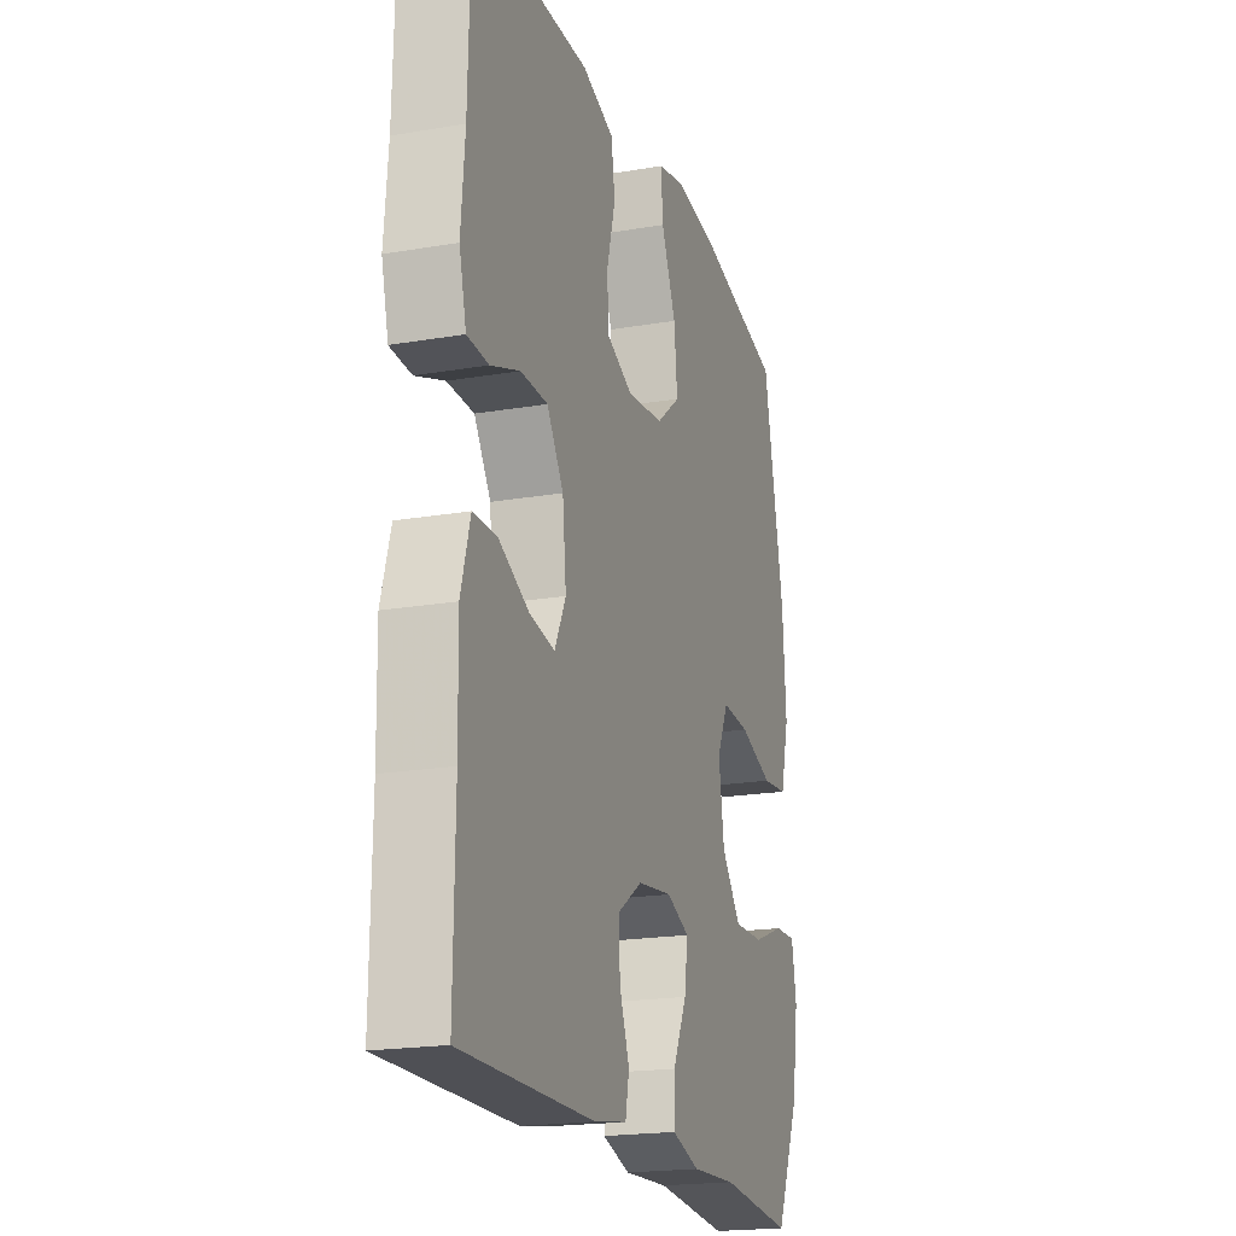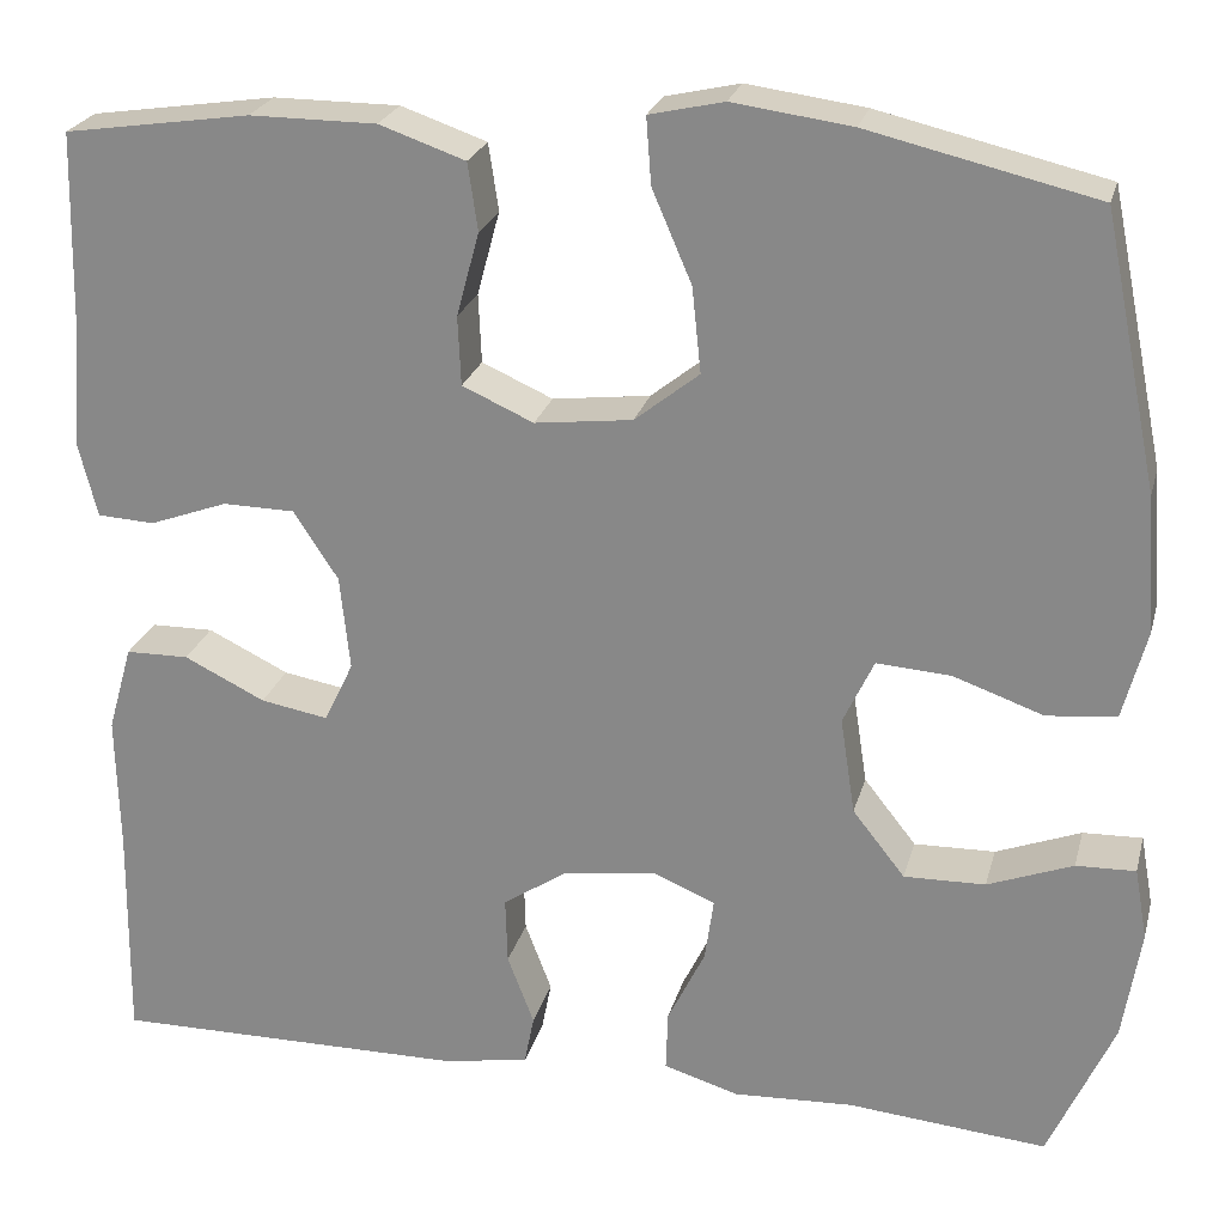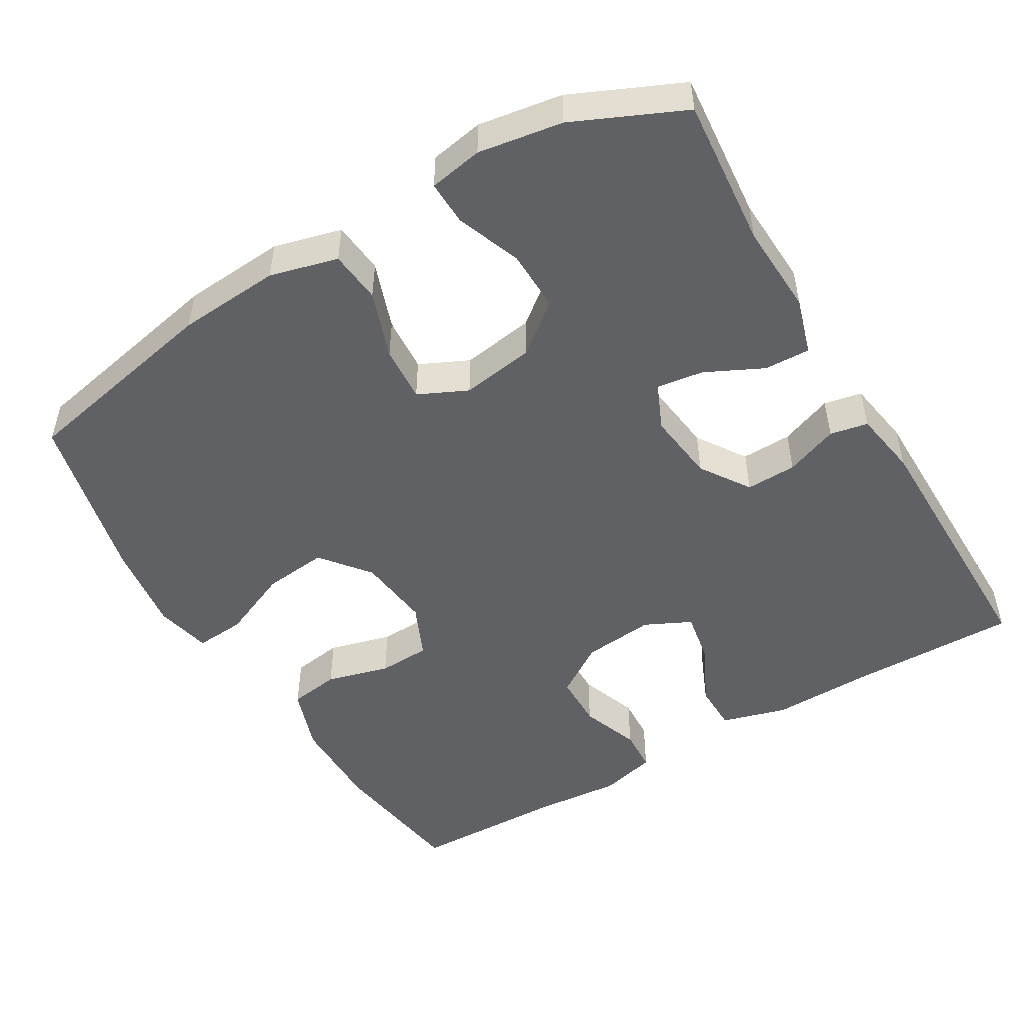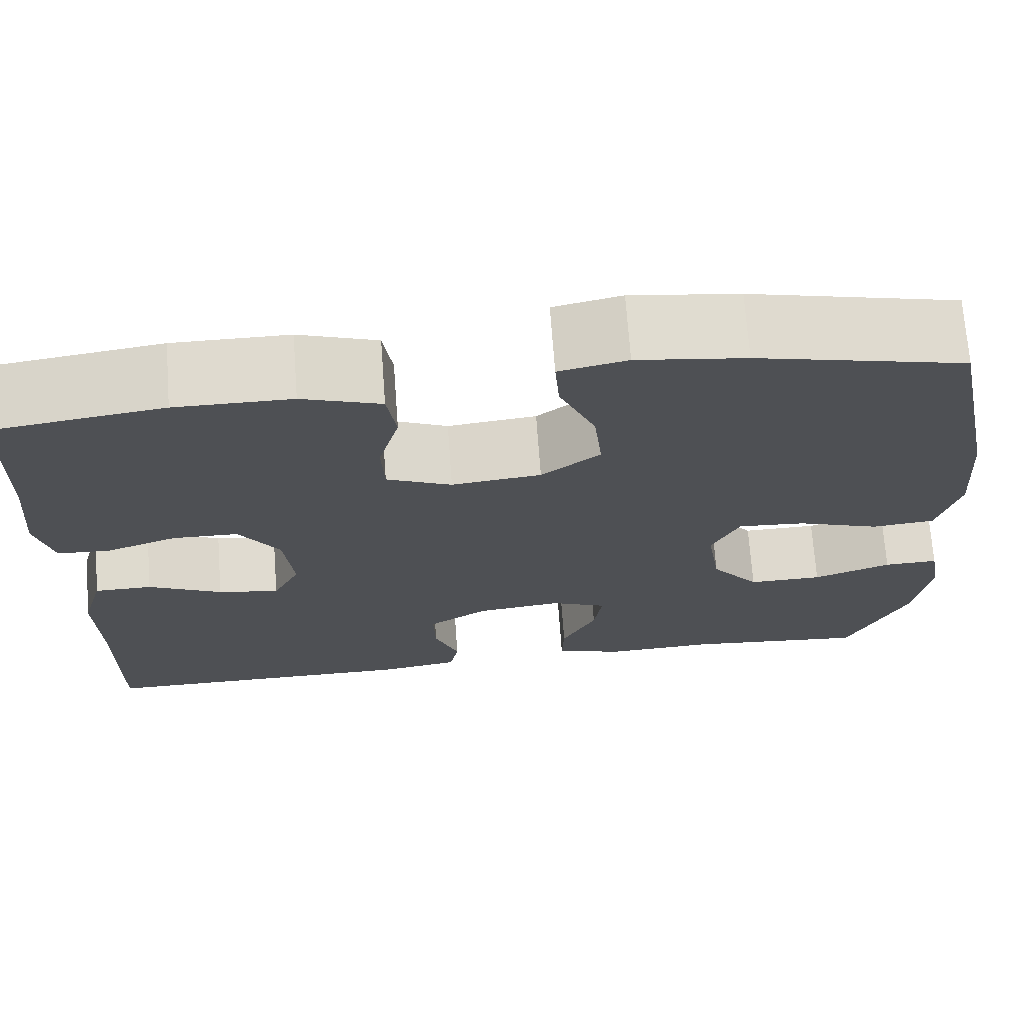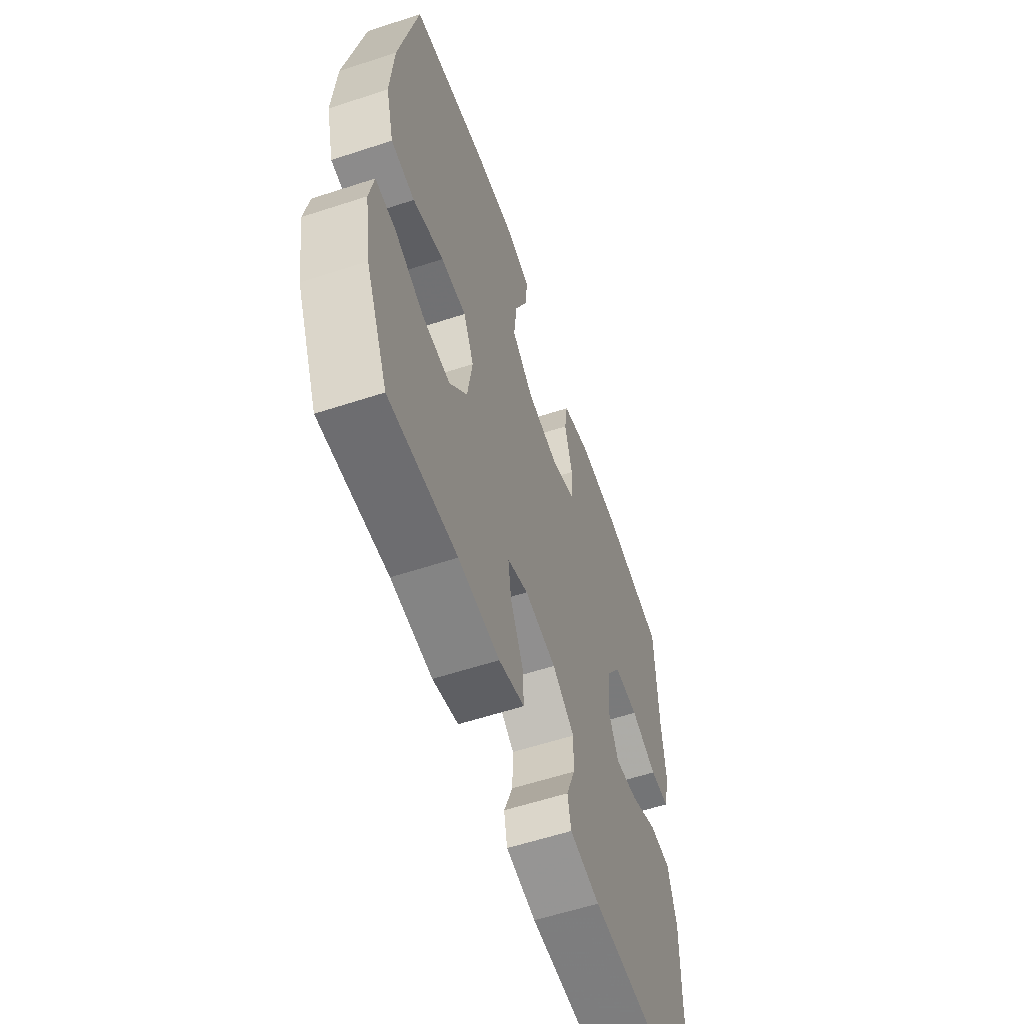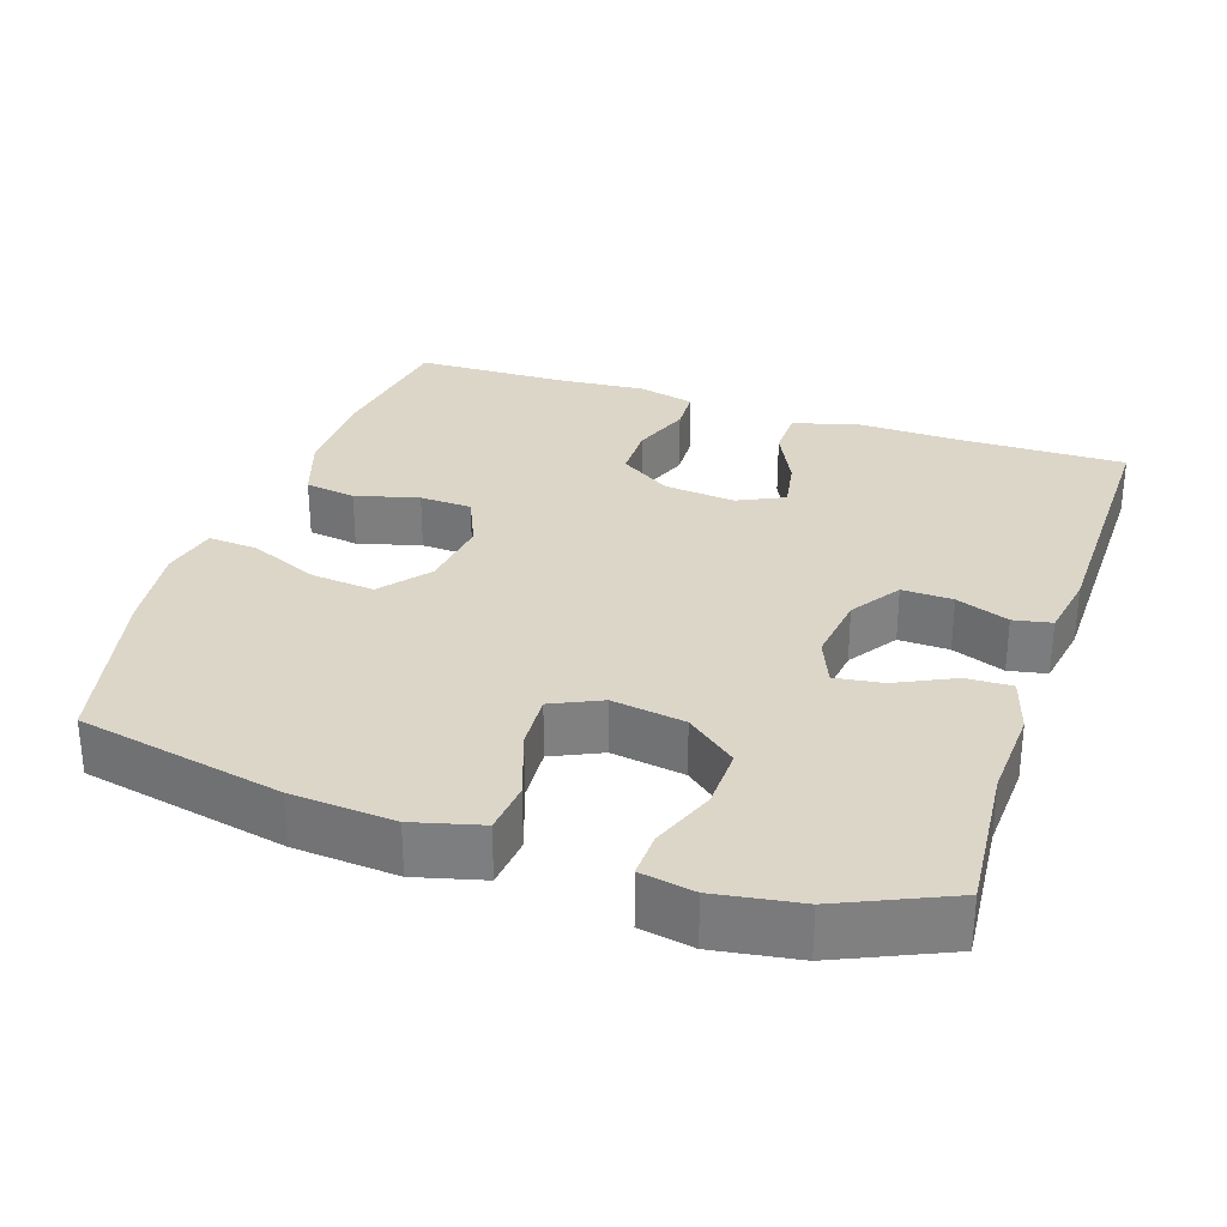
<metadata>
{"format":"obj","ext":"obj","renderer":"f3d","projection":"perspective","resolution":1024,"background":"white","views":[{"elev":-19.8,"azim":-72.4,"up":"+Z"},{"elev":24.1,"azim":14.1,"up":"+Z"},{"elev":-50.0,"azim":120.6,"up":"+Y"},{"elev":70.9,"azim":-4.2,"up":"+Z"},{"elev":-58.8,"azim":108.7,"up":"+Z"},{"elev":30.2,"azim":108.6,"up":"+Y"}]}
</metadata>
<code>
v -0.5 0.07 0.5
v -0.312 0.07 0.528
v -0.184 0.07 0.528
v -0.097 0.07 0.498
v -0.087 0.07 0.43
v -0.11 0.07 0.345
v -0.107 0.07 0.275
v -0.035 0.07 0.243
v 0.064 0.07 0.255
v 0.129 0.07 0.307
v 0.12 0.07 0.393
v 0.08 0.07 0.486
v 0.075 0.07 0.553
v 0.15 0.07 0.57
v 0.27 0.07 0.554
v 0.5 0.07 0.5
v 0.556 0.07 0.225
v 0.566 0.07 0.087
v 0.542 0.07 -0.004
v 0.472 0.07 -0.011
v 0.381 0.07 0.021
v 0.306 0.07 0.026
v 0.275 0.07 -0.04
v 0.29 0.07 -0.138
v 0.343 0.07 -0.205
v 0.425 0.07 -0.203
v 0.511 0.07 -0.17
v 0.571 0.07 -0.168
v 0.584 0.07 -0.24
v 0.566 0.07 -0.353
v 0.5 0.07 -0.5
v 0.299 0.07 -0.482
v 0.177 0.07 -0.488
v 0.101 0.07 -0.465
v 0.103 0.07 -0.404
v 0.141 0.07 -0.326
v 0.15 0.07 -0.262
v 0.088 0.07 -0.236
v -0.006 0.07 -0.248
v -0.072 0.07 -0.292
v -0.07 0.07 -0.36
v -0.043 0.07 -0.431
v -0.053 0.07 -0.482
v -0.142 0.07 -0.497
v -0.5 0.07 -0.5
v -0.497 0.07 -0.276
v -0.5 0.07 -0.138
v -0.475 0.07 -0.05
v -0.411 0.07 -0.049
v -0.329 0.07 -0.089
v -0.261 0.07 -0.101
v -0.231 0.07 -0.039
v -0.241 0.07 0.057
v -0.286 0.07 0.126
v -0.359 0.07 0.127
v -0.438 0.07 0.098
v -0.496 0.07 0.101
v -0.515 0.07 0.177
v -0.505 0.07 0.295
v -0.5 0 0.5
v -0.312 0 0.528
v -0.184 0 0.528
v -0.097 0 0.498
v -0.087 0 0.43
v -0.11 0 0.345
v -0.107 0 0.275
v -0.035 0 0.243
v 0.064 0 0.255
v 0.129 0 0.307
v 0.12 0 0.393
v 0.08 0 0.486
v 0.075 0 0.553
v 0.15 0 0.57
v 0.27 0 0.554
v 0.5 0 0.5
v 0.556 0 0.225
v 0.566 0 0.087
v 0.542 0 -0.004
v 0.472 0 -0.011
v 0.381 0 0.021
v 0.306 0 0.026
v 0.275 0 -0.04
v 0.29 0 -0.138
v 0.343 0 -0.205
v 0.425 0 -0.203
v 0.511 0 -0.17
v 0.571 0 -0.168
v 0.584 0 -0.24
v 0.566 0 -0.353
v 0.5 0 -0.5
v 0.299 0 -0.482
v 0.177 0 -0.488
v 0.101 0 -0.465
v 0.103 0 -0.404
v 0.141 0 -0.326
v 0.15 0 -0.262
v 0.088 0 -0.236
v -0.006 0 -0.248
v -0.072 0 -0.292
v -0.07 0 -0.36
v -0.043 0 -0.431
v -0.053 0 -0.482
v -0.142 0 -0.497
v -0.5 0 -0.5
v -0.497 0 -0.276
v -0.5 0 -0.138
v -0.475 0 -0.05
v -0.411 0 -0.049
v -0.329 0 -0.089
v -0.261 0 -0.101
v -0.231 0 -0.039
v -0.241 0 0.057
v -0.286 0 0.126
v -0.359 0 0.127
v -0.438 0 0.098
v -0.496 0 0.101
v -0.515 0 0.177
v -0.505 0 0.295
f 56 57 58 59
f 55 56 59 1
f 54 55 1 2
f 53 54 2 3
f 52 53 3 4
f 47 48 49 50
f 46 47 50 51
f 45 46 51
f 44 45 51
f 41 42 43 44
f 40 41 44 51
f 39 40 51 52
f 33 34 35 36
f 32 33 36 37
f 31 32 37
f 30 31 37
f 29 30 37 38
f 26 27 28 29
f 25 26 29 38
f 18 19 20 21
f 18 21 22
f 17 18 22
f 16 17 22
f 15 16 22 23
f 11 12 13 14
f 10 11 14 15
f 52 4 5 6
f 52 6 7
f 38 39 52 7
f 24 25 38 7
f 23 24 7 8
f 10 15 23
f 9 10 23
f 8 9 23
f 118 117 116 115
f 60 118 115 114
f 61 60 114 113
f 62 61 113 112
f 63 62 112 111
f 109 108 107 106
f 110 109 106 105
f 110 105 104
f 110 104 103
f 103 102 101 100
f 110 103 100 99
f 111 110 99 98
f 95 94 93 92
f 96 95 92 91
f 96 91 90
f 96 90 89
f 97 96 89 88
f 88 87 86 85
f 97 88 85 84
f 80 79 78 77
f 81 80 77
f 81 77 76
f 81 76 75
f 82 81 75 74
f 73 72 71 70
f 74 73 70 69
f 65 64 63 111
f 66 65 111
f 66 111 98 97
f 66 97 84 83
f 67 66 83 82
f 82 74 69
f 82 69 68
f 82 68 67
f 1 60 61 2
f 2 61 62 3
f 3 62 63 4
f 4 63 64 5
f 5 64 65 6
f 6 65 66 7
f 7 66 67 8
f 8 67 68 9
f 9 68 69 10
f 10 69 70 11
f 11 70 71 12
f 12 71 72 13
f 13 72 73 14
f 14 73 74 15
f 15 74 75 16
f 16 75 76 17
f 17 76 77 18
f 18 77 78 19
f 19 78 79 20
f 20 79 80 21
f 21 80 81 22
f 22 81 82 23
f 23 82 83 24
f 24 83 84 25
f 25 84 85 26
f 26 85 86 27
f 27 86 87 28
f 28 87 88 29
f 29 88 89 30
f 30 89 90 31
f 31 90 91 32
f 32 91 92 33
f 33 92 93 34
f 34 93 94 35
f 35 94 95 36
f 36 95 96 37
f 37 96 97 38
f 38 97 98 39
f 39 98 99 40
f 40 99 100 41
f 41 100 101 42
f 42 101 102 43
f 43 102 103 44
f 44 103 104 45
f 45 104 105 46
f 46 105 106 47
f 47 106 107 48
f 48 107 108 49
f 49 108 109 50
f 50 109 110 51
f 51 110 111 52
f 52 111 112 53
f 53 112 113 54
f 54 113 114 55
f 55 114 115 56
f 56 115 116 57
f 57 116 117 58
f 58 117 118 59
f 59 118 60 1

</code>
